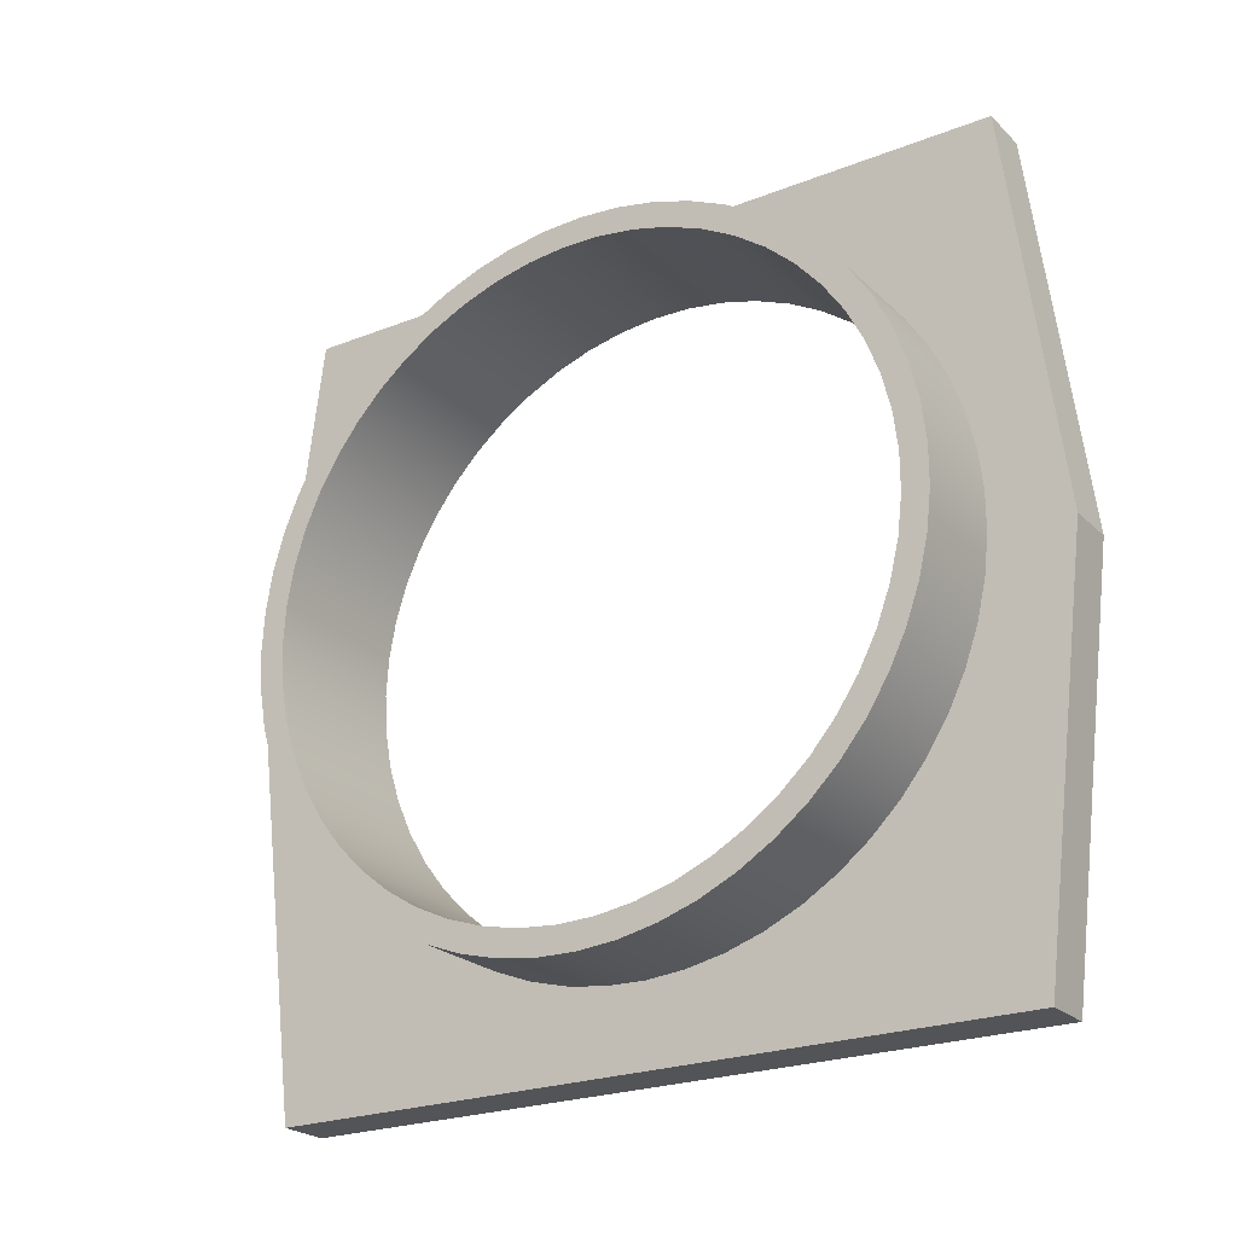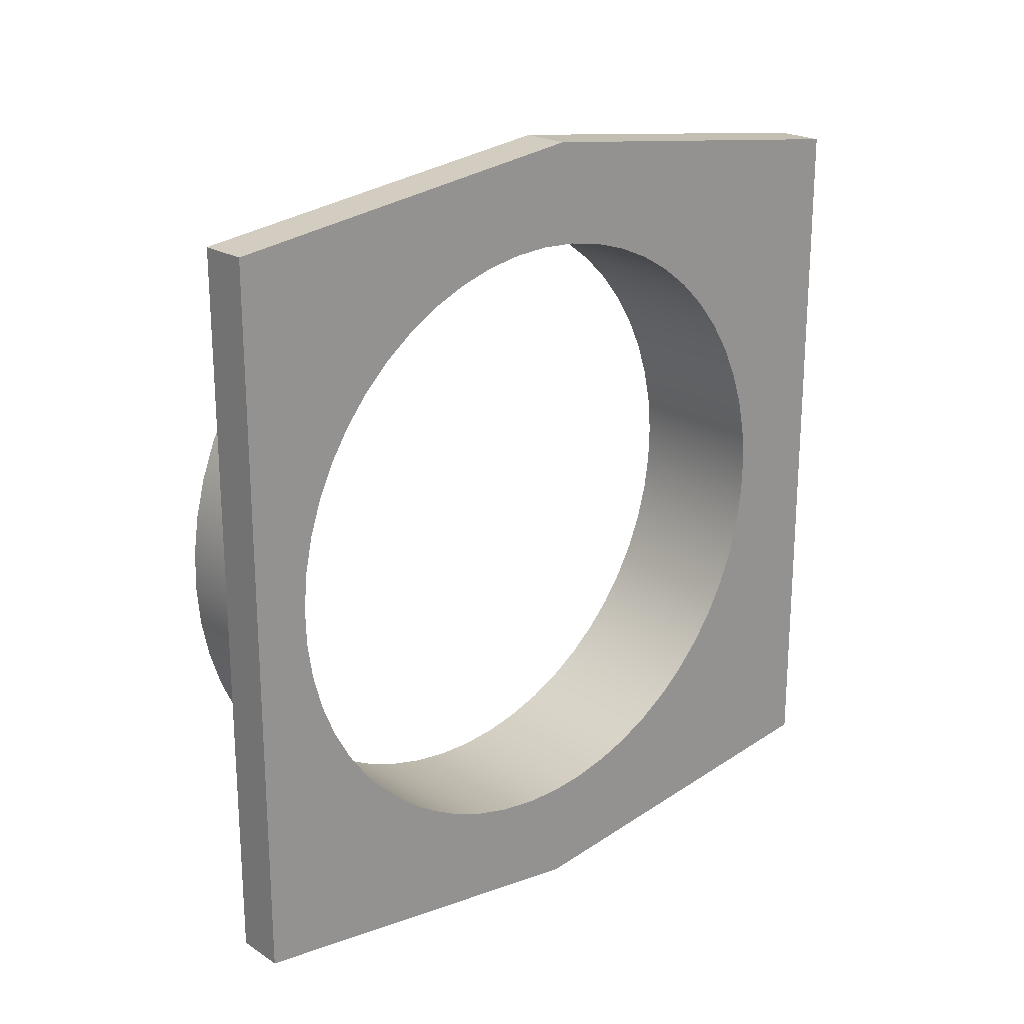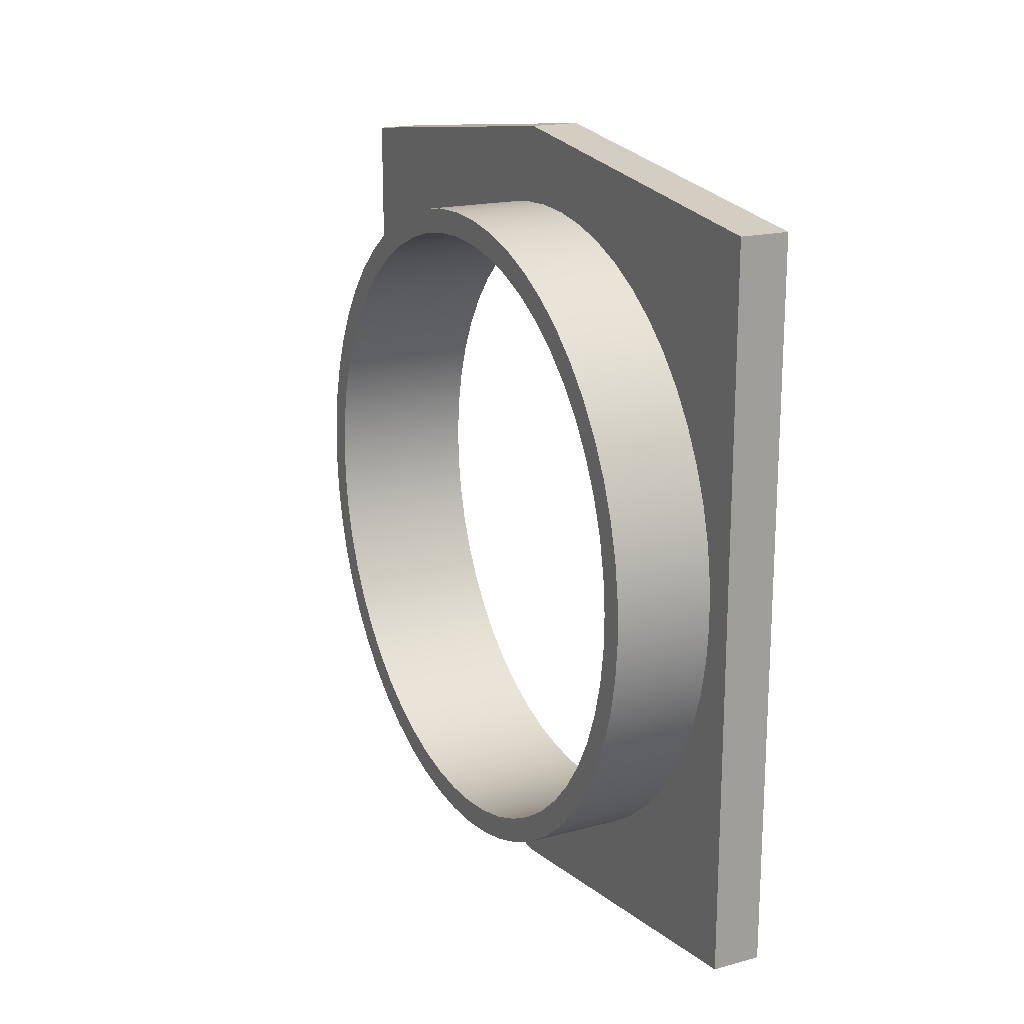
<metadata>
{"format":"obj","ext":"obj","renderer":"f3d","projection":"perspective","resolution":1024,"background":"white","views":[{"elev":-23.6,"azim":123.4,"up":"+Y"},{"elev":21.6,"azim":-132.0,"up":"+Z"},{"elev":18.4,"azim":152.8,"up":"+Z"}]}
</metadata>
<code>
v 3 8.449 29.25
v 3 9.218 29.21
v 3 9.978 29.07
v 3 10.72 28.86
v 3 11.43 28.56
v 3 12.1 28.18
v 3 12.72 27.73
v 3 13.29 27.2
v 3 13.79 26.62
v 3 14.23 25.99
v 3 14.59 25.3
v 3 14.87 24.59
v 3 15.06 23.84
v 3 15.17 23.08
v 3 15.2 22.31
v 3 15.13 21.54
v 3 14.98 20.78
v 3 14.74 20.05
v 3 14.42 19.35
v 3 14.02 18.69
v 3 13.55 18.08
v 3 13.01 17.53
v 3 12.42 17.04
v 3 11.77 16.62
v 3 11.08 16.28
v 3 10.35 16.02
v 3 9.6 15.85
v 3 8.834 15.76
v 3 8.063 15.76
v 3 7.298 15.85
v 3 6.547 16.02
v 3 5.821 16.28
v 3 5.13 16.62
v 3 4.481 17.04
v 3 3.885 17.53
v 3 3.347 18.08
v 3 2.877 18.69
v 3 2.479 19.35
v 3 2.159 20.05
v 3 1.921 20.78
v 3 1.767 21.54
v 3 1.702 22.31
v 3 1.724 23.08
v 3 1.833 23.84
v 3 2.029 24.59
v 3 2.309 25.3
v 3 2.668 25.99
v 3 3.103 26.62
v 3 3.608 27.2
v 3 4.176 27.73
v 3 4.799 28.18
v 3 5.471 28.56
v 3 6.18 28.86
v 3 6.92 29.07
v 3 7.679 29.21
v 1 8.449 29.25
v 1 7.679 29.21
v 1 6.92 29.07
v 1 6.18 28.86
v 1 5.471 28.56
v 1 4.799 28.18
v 1 4.176 27.73
v 1 3.608 27.2
v 1 3.103 26.62
v 1 2.668 25.99
v 1 2.309 25.3
v 1 2.029 24.59
v 1 1.833 23.84
v 1 1.724 23.08
v 1 1.702 22.31
v 1 1.767 21.54
v 1 1.921 20.78
v 1 2.159 20.05
v 1 2.479 19.35
v 1 2.877 18.69
v 1 3.347 18.08
v 1 3.885 17.53
v 1 4.481 17.04
v 1 5.13 16.62
v 1 5.821 16.28
v 1 6.547 16.02
v 1 7.298 15.85
v 1 8.063 15.76
v 1 8.834 15.76
v 1 9.6 15.85
v 1 10.35 16.02
v 1 11.08 16.28
v 1 11.77 16.62
v 1 12.42 17.04
v 1 13.01 17.53
v 1 13.55 18.08
v 1 14.02 18.69
v 1 14.42 19.35
v 1 14.74 20.05
v 1 14.98 20.78
v 1 15.13 21.54
v 1 15.2 22.31
v 1 15.17 23.08
v 1 15.06 23.84
v 1 14.87 24.59
v 1 14.59 25.3
v 1 14.23 25.99
v 1 13.79 26.62
v 1 13.29 27.2
v 1 12.72 27.73
v 1 12.1 28.18
v 1 11.43 28.56
v 1 10.72 28.86
v 1 9.978 29.07
v 1 9.218 29.21
v 1 8.449 29.25
v 3 8.449 29.25
v 3 8.449 28.75
v 3 9.188 28.71
v 3 9.917 28.58
v 3 10.63 28.36
v 3 11.3 28.06
v 3 11.94 27.68
v 3 12.53 27.23
v 3 13.06 26.72
v 3 13.53 26.14
v 3 13.92 25.52
v 3 14.24 24.85
v 3 14.48 24.15
v 3 14.63 23.42
v 3 14.7 22.69
v 3 14.67 21.95
v 3 14.56 21.21
v 3 14.37 20.5
v 3 14.09 19.81
v 3 13.73 19.16
v 3 13.3 18.56
v 3 12.8 18.02
v 3 12.24 17.53
v 3 11.63 17.12
v 3 10.97 16.78
v 3 10.27 16.52
v 3 9.554 16.35
v 3 8.819 16.26
v 3 8.078 16.26
v 3 7.343 16.35
v 3 6.623 16.52
v 3 5.929 16.78
v 3 5.27 17.12
v 3 4.656 17.53
v 3 4.095 18.02
v 3 3.595 18.56
v 3 3.164 19.16
v 3 2.806 19.81
v 3 2.528 20.5
v 3 2.333 21.21
v 3 2.223 21.95
v 3 2.201 22.69
v 3 2.267 23.42
v 3 2.42 24.15
v 3 2.657 24.85
v 3 2.975 25.52
v 3 3.371 26.14
v 3 3.837 26.72
v 3 4.369 27.23
v 3 4.957 27.68
v 3 5.595 28.06
v 3 6.272 28.36
v 3 6.981 28.58
v 3 7.71 28.71
v 3 8.449 29.25
v 3 7.679 29.21
v 3 6.92 29.07
v 3 6.18 28.86
v 3 5.471 28.56
v 3 4.799 28.18
v 3 4.176 27.73
v 3 3.608 27.2
v 3 3.103 26.62
v 3 2.668 25.99
v 3 2.309 25.3
v 3 2.029 24.59
v 3 1.833 23.84
v 3 1.724 23.08
v 3 1.702 22.31
v 3 1.767 21.54
v 3 1.921 20.78
v 3 2.159 20.05
v 3 2.479 19.35
v 3 2.877 18.69
v 3 3.347 18.08
v 3 3.885 17.53
v 3 4.481 17.04
v 3 5.13 16.62
v 3 5.821 16.28
v 3 6.547 16.02
v 3 7.298 15.85
v 3 8.063 15.76
v 3 8.834 15.76
v 3 9.6 15.85
v 3 10.35 16.02
v 3 11.08 16.28
v 3 11.77 16.62
v 3 12.42 17.04
v 3 13.01 17.53
v 3 13.55 18.08
v 3 14.02 18.69
v 3 14.42 19.35
v 3 14.74 20.05
v 3 14.98 20.78
v 3 15.13 21.54
v 3 15.2 22.31
v 3 15.17 23.08
v 3 15.06 23.84
v 3 14.87 24.59
v 3 14.59 25.3
v 3 14.23 25.99
v 3 13.79 26.62
v 3 13.29 27.2
v 3 12.72 27.73
v 3 12.1 28.18
v 3 11.43 28.56
v 3 10.72 28.86
v 3 9.978 29.07
v 3 9.218 29.21
v 3 8.449 28.75
v 3 7.71 28.71
v 3 6.981 28.58
v 3 6.272 28.36
v 3 5.595 28.06
v 3 4.957 27.68
v 3 4.369 27.23
v 3 3.837 26.72
v 3 3.371 26.14
v 3 2.975 25.52
v 3 2.657 24.85
v 3 2.42 24.15
v 3 2.267 23.42
v 3 2.201 22.69
v 3 2.223 21.95
v 3 2.333 21.21
v 3 2.528 20.5
v 3 2.806 19.81
v 3 3.164 19.16
v 3 3.595 18.56
v 3 4.095 18.02
v 3 4.656 17.53
v 3 5.27 17.12
v 3 5.929 16.78
v 3 6.623 16.52
v 3 7.343 16.35
v 3 8.078 16.26
v 3 8.819 16.26
v 3 9.554 16.35
v 3 10.27 16.52
v 3 10.97 16.78
v 3 11.63 17.12
v 3 12.24 17.53
v 3 12.8 18.02
v 3 13.3 18.56
v 3 13.73 19.16
v 3 14.09 19.81
v 3 14.37 20.5
v 3 14.56 21.21
v 3 14.67 21.95
v 3 14.7 22.69
v 3 14.63 23.42
v 3 14.48 24.15
v 3 14.24 24.85
v 3 13.92 25.52
v 3 13.53 26.14
v 3 13.06 26.72
v 3 12.53 27.23
v 3 11.94 27.68
v 3 11.3 28.06
v 3 10.63 28.36
v 3 9.917 28.58
v 3 9.188 28.71
v 0 8.449 28.75
v 0 9.188 28.71
v 0 9.917 28.58
v 0 10.63 28.36
v 0 11.3 28.06
v 0 11.94 27.68
v 0 12.53 27.23
v 0 13.06 26.72
v 0 13.53 26.14
v 0 13.92 25.52
v 0 14.24 24.85
v 0 14.48 24.15
v 0 14.63 23.42
v 0 14.7 22.69
v 0 14.67 21.95
v 0 14.56 21.21
v 0 14.37 20.5
v 0 14.09 19.81
v 0 13.73 19.16
v 0 13.3 18.56
v 0 12.8 18.02
v 0 12.24 17.53
v 0 11.63 17.12
v 0 10.97 16.78
v 0 10.27 16.52
v 0 9.554 16.35
v 0 8.819 16.26
v 0 8.078 16.26
v 0 7.343 16.35
v 0 6.623 16.52
v 0 5.929 16.78
v 0 5.27 17.12
v 0 4.656 17.53
v 0 4.095 18.02
v 0 3.595 18.56
v 0 3.164 19.16
v 0 2.806 19.81
v 0 2.528 20.5
v 0 2.333 21.21
v 0 2.223 21.95
v 0 2.201 22.69
v 0 2.267 23.42
v 0 2.42 24.15
v 0 2.657 24.85
v 0 2.975 25.52
v 0 3.371 26.14
v 0 3.837 26.72
v 0 4.369 27.23
v 0 4.957 27.68
v 0 5.595 28.06
v 0 6.272 28.36
v 0 6.981 28.58
v 0 7.71 28.71
v 3 8.449 28.75
v 0 8.449 28.75
v 0 0.2 15.18
v 0 8 14.2
v 1 8 14.2
v 1 0.2 15.18
v 0 0.2 29.83
v 0 0.2 15.18
v 1 0.2 15.18
v 1 0.2 29.83
v 0 8 30.8
v 0 0.2 29.83
v 1 0.2 29.83
v 1 8 30.8
v 0 15.8 29.81
v 0 8 30.8
v 1 8 30.8
v 1 15.8 29.81
v 0 15.8 15.2
v 0 15.8 29.81
v 1 15.8 29.81
v 1 15.8 15.2
v 0 8 14.2
v 0 15.8 15.2
v 1 15.8 15.2
v 1 8 14.2
v 1 8.449 29.25
v 1 9.218 29.21
v 1 9.978 29.07
v 1 10.72 28.86
v 1 11.43 28.56
v 1 12.1 28.18
v 1 12.72 27.73
v 1 13.29 27.2
v 1 13.79 26.62
v 1 14.23 25.99
v 1 14.59 25.3
v 1 14.87 24.59
v 1 15.06 23.84
v 1 15.17 23.08
v 1 15.2 22.31
v 1 15.13 21.54
v 1 14.98 20.78
v 1 14.74 20.05
v 1 14.42 19.35
v 1 14.02 18.69
v 1 13.55 18.08
v 1 13.01 17.53
v 1 12.42 17.04
v 1 11.77 16.62
v 1 11.08 16.28
v 1 10.35 16.02
v 1 9.6 15.85
v 1 8.834 15.76
v 1 8.063 15.76
v 1 7.298 15.85
v 1 6.547 16.02
v 1 5.821 16.28
v 1 5.13 16.62
v 1 4.481 17.04
v 1 3.885 17.53
v 1 3.347 18.08
v 1 2.877 18.69
v 1 2.479 19.35
v 1 2.159 20.05
v 1 1.921 20.78
v 1 1.767 21.54
v 1 1.702 22.31
v 1 1.724 23.08
v 1 1.833 23.84
v 1 2.029 24.59
v 1 2.309 25.3
v 1 2.668 25.99
v 1 3.103 26.62
v 1 3.608 27.2
v 1 4.176 27.73
v 1 4.799 28.18
v 1 5.471 28.56
v 1 6.18 28.86
v 1 6.92 29.07
v 1 7.679 29.21
v 1 8 14.2
v 1 15.8 15.2
v 1 15.8 29.81
v 1 8 30.8
v 1 0.2 29.83
v 1 0.2 15.18
v 0 8.449 28.75
v 0 7.71 28.71
v 0 6.981 28.58
v 0 6.272 28.36
v 0 5.595 28.06
v 0 4.957 27.68
v 0 4.369 27.23
v 0 3.837 26.72
v 0 3.371 26.14
v 0 2.975 25.52
v 0 2.657 24.85
v 0 2.42 24.15
v 0 2.267 23.42
v 0 2.201 22.69
v 0 2.223 21.95
v 0 2.333 21.21
v 0 2.528 20.5
v 0 2.806 19.81
v 0 3.164 19.16
v 0 3.595 18.56
v 0 4.095 18.02
v 0 4.656 17.53
v 0 5.27 17.12
v 0 5.929 16.78
v 0 6.623 16.52
v 0 7.343 16.35
v 0 8.078 16.26
v 0 8.819 16.26
v 0 9.554 16.35
v 0 10.27 16.52
v 0 10.97 16.78
v 0 11.63 17.12
v 0 12.24 17.53
v 0 12.8 18.02
v 0 13.3 18.56
v 0 13.73 19.16
v 0 14.09 19.81
v 0 14.37 20.5
v 0 14.56 21.21
v 0 14.67 21.95
v 0 14.7 22.69
v 0 14.63 23.42
v 0 14.48 24.15
v 0 14.24 24.85
v 0 13.92 25.52
v 0 13.53 26.14
v 0 13.06 26.72
v 0 12.53 27.23
v 0 11.94 27.68
v 0 11.3 28.06
v 0 10.63 28.36
v 0 9.917 28.58
v 0 9.188 28.71
v 0 15.8 15.2
v 0 8 14.2
v 0 0.2 15.18
v 0 0.2 29.83
v 0 8 30.8
v 0 15.8 29.81
g 151e09ca-e2f9-11ea-adce-54bf646e7e1f
f 2 110 1
f 1 110 111
f 112 56 55
f 55 56 57
f 55 57 54
f 54 57 58
f 54 58 53
f 53 58 59
f 53 59 52
f 52 59 60
f 52 60 51
f 51 60 61
f 51 61 50
f 50 61 62
f 50 62 49
f 49 62 63
f 49 63 48
f 48 63 64
f 48 64 47
f 47 64 65
f 47 65 46
f 46 65 66
f 46 66 45
f 45 66 67
f 45 67 44
f 44 67 68
f 44 68 43
f 43 68 69
f 43 69 42
f 42 69 70
f 42 70 41
f 41 70 71
f 41 71 40
f 40 71 72
f 40 72 39
f 39 72 73
f 39 73 38
f 38 73 74
f 38 74 37
f 37 74 75
f 37 75 36
f 36 75 76
f 36 76 35
f 35 76 77
f 35 77 34
f 34 77 78
f 34 78 33
f 33 78 79
f 33 79 32
f 32 79 80
f 32 80 31
f 31 80 81
f 31 81 30
f 30 81 82
f 30 82 29
f 29 82 83
f 29 83 28
f 28 83 84
f 28 84 27
f 27 84 85
f 27 85 26
f 26 85 86
f 26 86 25
f 25 86 87
f 25 87 24
f 24 87 88
f 24 88 23
f 23 88 89
f 23 89 22
f 22 89 90
f 22 90 21
f 21 90 91
f 21 91 20
f 20 91 92
f 20 92 19
f 19 92 93
f 19 93 18
f 18 93 94
f 18 94 17
f 17 94 95
f 17 95 16
f 16 95 96
f 16 96 15
f 15 96 97
f 15 97 14
f 14 97 98
f 14 98 13
f 13 98 99
f 13 99 12
f 12 99 100
f 12 100 11
f 11 100 101
f 11 101 10
f 10 101 102
f 10 102 9
f 9 102 103
f 9 103 8
f 8 103 104
f 8 104 7
f 7 104 105
f 7 105 6
f 6 105 106
f 6 106 5
f 5 106 107
f 5 107 4
f 4 107 108
f 4 108 3
f 3 108 109
f 3 109 2
f 2 109 110
g 1520c8e8-e2f9-11ea-a83b-54bf646e7e1f
f 114 220 113
f 113 220 166
f 113 166 167
f 220 114 219
f 219 114 115
f 219 115 218
f 218 115 116
f 218 116 217
f 217 116 117
f 217 117 216
f 216 117 118
f 216 118 215
f 215 118 119
f 215 119 214
f 214 119 120
f 214 120 213
f 213 120 121
f 213 121 212
f 212 121 122
f 212 122 211
f 211 122 123
f 211 123 210
f 210 123 124
f 210 124 209
f 209 124 125
f 209 125 208
f 208 125 126
f 208 126 207
f 207 126 127
f 207 127 206
f 206 127 128
f 206 128 205
f 205 128 129
f 205 129 204
f 204 129 130
f 204 130 203
f 203 130 131
f 203 131 202
f 202 131 132
f 202 132 201
f 201 132 133
f 201 133 200
f 200 133 134
f 200 134 199
f 199 134 135
f 199 135 198
f 198 135 136
f 198 136 197
f 197 136 137
f 197 137 196
f 196 137 138
f 196 138 195
f 195 138 139
f 195 139 194
f 194 139 193
f 193 139 140
f 193 140 192
f 192 140 141
f 192 141 191
f 191 141 142
f 191 142 190
f 190 142 143
f 190 143 189
f 189 143 144
f 189 144 188
f 188 144 145
f 188 145 187
f 187 145 146
f 187 146 186
f 186 146 147
f 186 147 185
f 185 147 148
f 185 148 184
f 184 148 149
f 184 149 183
f 183 149 150
f 183 150 182
f 182 150 151
f 182 151 181
f 181 151 152
f 181 152 180
f 180 152 153
f 180 153 179
f 179 153 154
f 179 154 178
f 178 154 155
f 178 155 177
f 177 155 156
f 177 156 176
f 176 156 157
f 176 157 175
f 175 157 158
f 175 158 174
f 174 158 159
f 174 159 173
f 173 159 160
f 173 160 172
f 172 160 161
f 172 161 171
f 171 161 162
f 171 162 170
f 170 162 163
f 170 163 169
f 169 163 164
f 169 164 168
f 168 164 165
f 168 165 167
f 167 165 113
g 149c095a-e2f9-11ea-92bd-54bf646e7e1f
f 222 326 221
f 221 326 328
f 327 274 273
f 273 274 275
f 273 275 272
f 272 275 276
f 272 276 271
f 271 276 277
f 271 277 270
f 270 277 278
f 270 278 269
f 269 278 279
f 269 279 268
f 268 279 280
f 268 280 267
f 267 280 281
f 267 281 266
f 266 281 282
f 266 282 265
f 265 282 283
f 265 283 264
f 264 283 284
f 264 284 263
f 263 284 285
f 263 285 262
f 262 285 286
f 262 286 261
f 261 286 287
f 261 287 260
f 260 287 288
f 260 288 259
f 259 288 289
f 259 289 258
f 258 289 290
f 258 290 257
f 257 290 291
f 257 291 256
f 256 291 292
f 256 292 255
f 255 292 293
f 255 293 254
f 254 293 294
f 254 294 253
f 253 294 295
f 253 295 252
f 252 295 296
f 252 296 251
f 251 296 297
f 251 297 250
f 250 297 298
f 250 298 249
f 249 298 299
f 249 299 248
f 248 299 300
f 248 300 247
f 247 300 301
f 247 301 246
f 246 301 302
f 246 302 245
f 245 302 303
f 245 303 244
f 244 303 304
f 244 304 243
f 243 304 305
f 243 305 242
f 242 305 306
f 242 306 241
f 241 306 307
f 241 307 240
f 240 307 308
f 240 308 239
f 239 308 309
f 239 309 238
f 238 309 310
f 238 310 237
f 237 310 311
f 237 311 236
f 236 311 312
f 236 312 235
f 235 312 313
f 235 313 234
f 234 313 314
f 234 314 233
f 233 314 315
f 233 315 232
f 232 315 316
f 232 316 231
f 231 316 317
f 231 317 230
f 230 317 318
f 230 318 229
f 229 318 319
f 229 319 228
f 228 319 320
f 228 320 227
f 227 320 321
f 227 321 226
f 226 321 322
f 226 322 225
f 225 322 323
f 225 323 224
f 224 323 324
f 224 324 223
f 223 324 325
f 223 325 222
f 222 325 326
g 149ec87a-e2f9-11ea-9efe-54bf646e7e1f
f 329 330 332
f 332 330 331
g 14ad6e5e-e2f9-11ea-a561-54bf646e7e1f
f 333 334 336
f 336 334 335
g 14b00674-e2f9-11ea-aded-54bf646e7e1f
f 337 338 340
f 340 338 339
g 14b25052-e2f9-11ea-9ae2-54bf646e7e1f
f 341 342 344
f 344 342 343
g 14b47330-e2f9-11ea-ae3d-54bf646e7e1f
f 345 346 348
f 348 346 347
g 14b6e42c-e2f9-11ea-8f96-54bf646e7e1f
f 349 350 352
f 352 350 351
g 14b9a34c-e2f9-11ea-b88d-54bf646e7e1f
f 407 353 411
f 411 353 354
f 411 354 355
f 355 356 411
f 411 356 410
f 410 356 357
f 410 357 358
f 358 359 410
f 410 359 360
f 410 360 361
f 361 362 410
f 410 362 363
f 410 363 364
f 364 365 410
f 410 365 366
f 410 366 367
f 410 367 409
f 409 367 368
f 409 368 369
f 369 370 409
f 409 370 371
f 409 371 372
f 372 373 409
f 409 373 374
f 409 374 375
f 375 376 409
f 409 376 377
f 409 377 378
f 409 378 408
f 408 378 379
f 408 379 380
f 380 381 408
f 408 381 382
f 408 382 383
f 383 384 408
f 408 384 413
f 413 384 385
f 413 385 386
f 386 387 413
f 413 387 388
f 413 388 389
f 389 390 413
f 413 390 391
f 413 391 392
f 392 393 413
f 413 393 394
f 413 394 412
f 412 394 395
f 412 395 396
f 396 397 412
f 412 397 398
f 412 398 399
f 399 400 412
f 412 400 401
f 412 401 402
f 402 403 412
f 412 403 404
f 412 404 411
f 411 404 405
f 411 405 406
f 406 407 411
g 14bd4cda-e2f9-11ea-ab15-54bf646e7e1f
f 466 414 471
f 471 414 415
f 471 415 416
f 416 417 471
f 471 417 418
f 471 418 470
f 470 418 419
f 470 419 420
f 420 421 470
f 470 421 422
f 470 422 423
f 423 424 470
f 470 424 425
f 470 425 426
f 426 427 470
f 470 427 469
f 469 427 428
f 469 428 429
f 429 430 469
f 469 430 431
f 469 431 432
f 432 433 469
f 469 433 434
f 469 434 435
f 435 436 469
f 469 436 437
f 469 437 468
f 468 437 438
f 468 438 439
f 439 440 468
f 468 440 441
f 468 441 442
f 442 443 468
f 468 443 444
f 468 444 467
f 467 444 445
f 467 445 446
f 446 447 467
f 467 447 448
f 467 448 449
f 449 450 467
f 467 450 451
f 467 451 452
f 452 453 467
f 467 453 454
f 467 454 472
f 472 454 455
f 472 455 456
f 456 457 472
f 472 457 458
f 472 458 459
f 459 460 472
f 472 460 461
f 472 461 462
f 462 463 472
f 472 463 464
f 472 464 471
f 471 464 465
f 471 465 466

</code>
